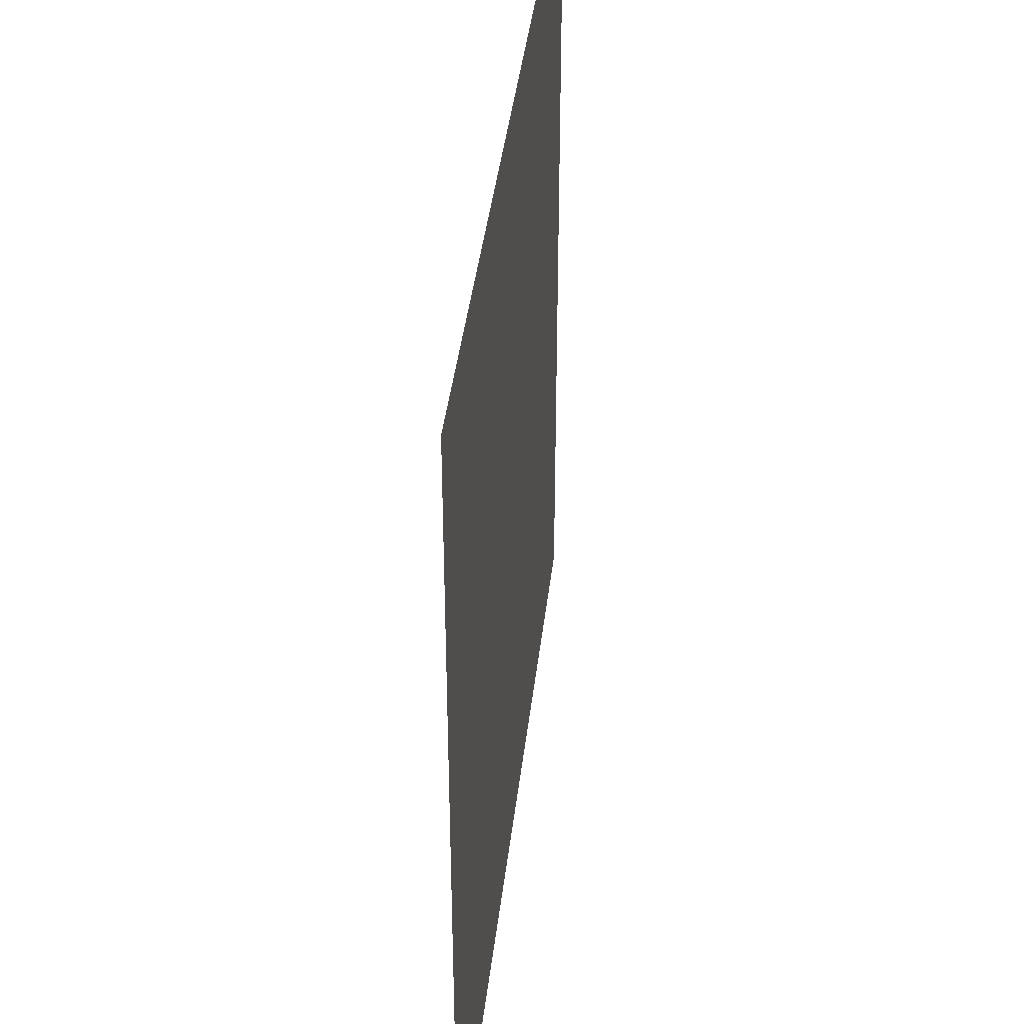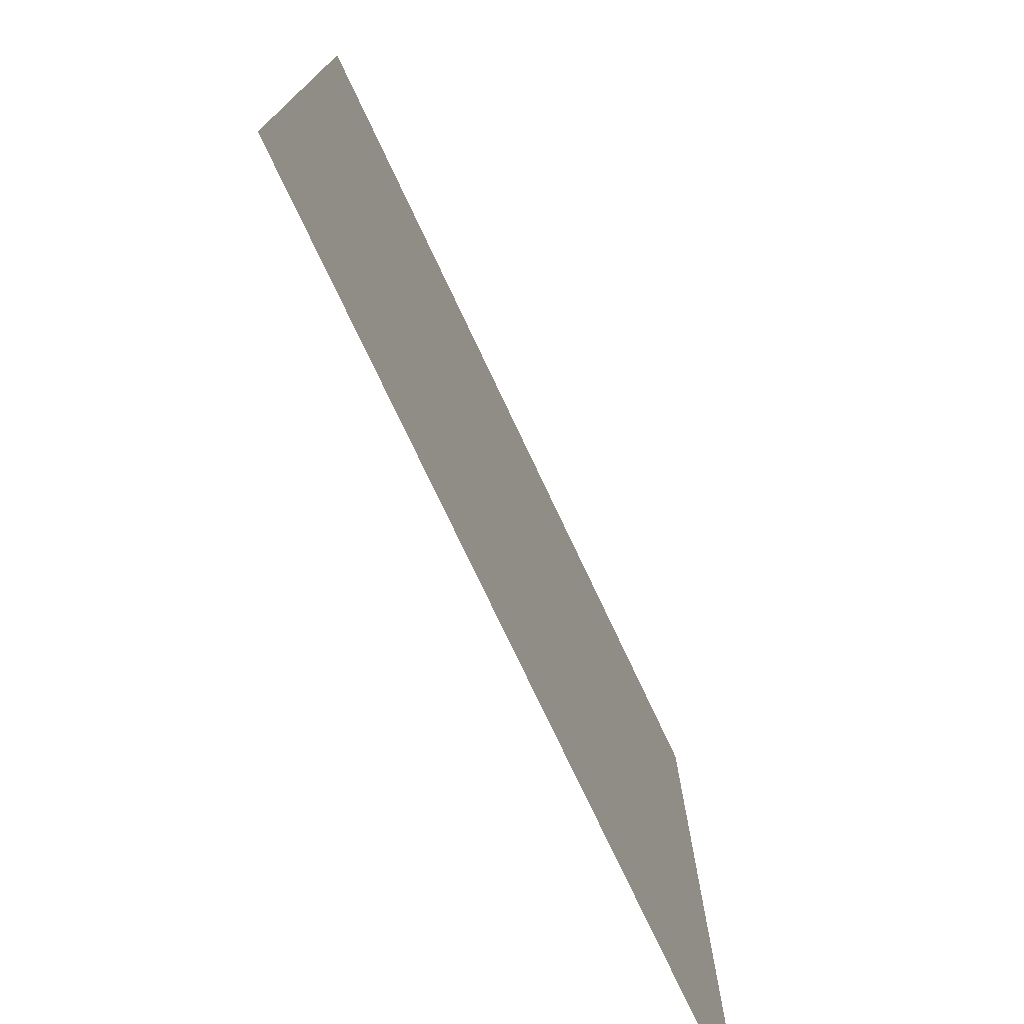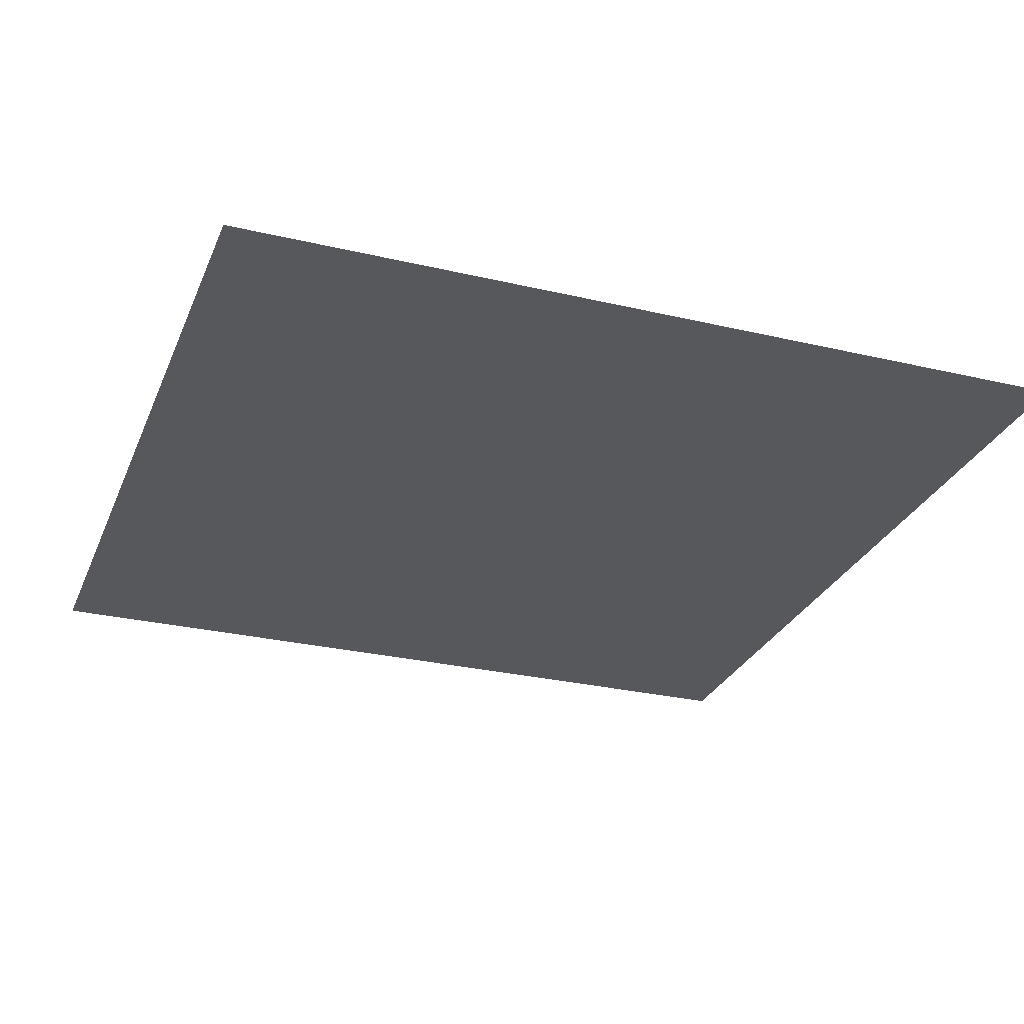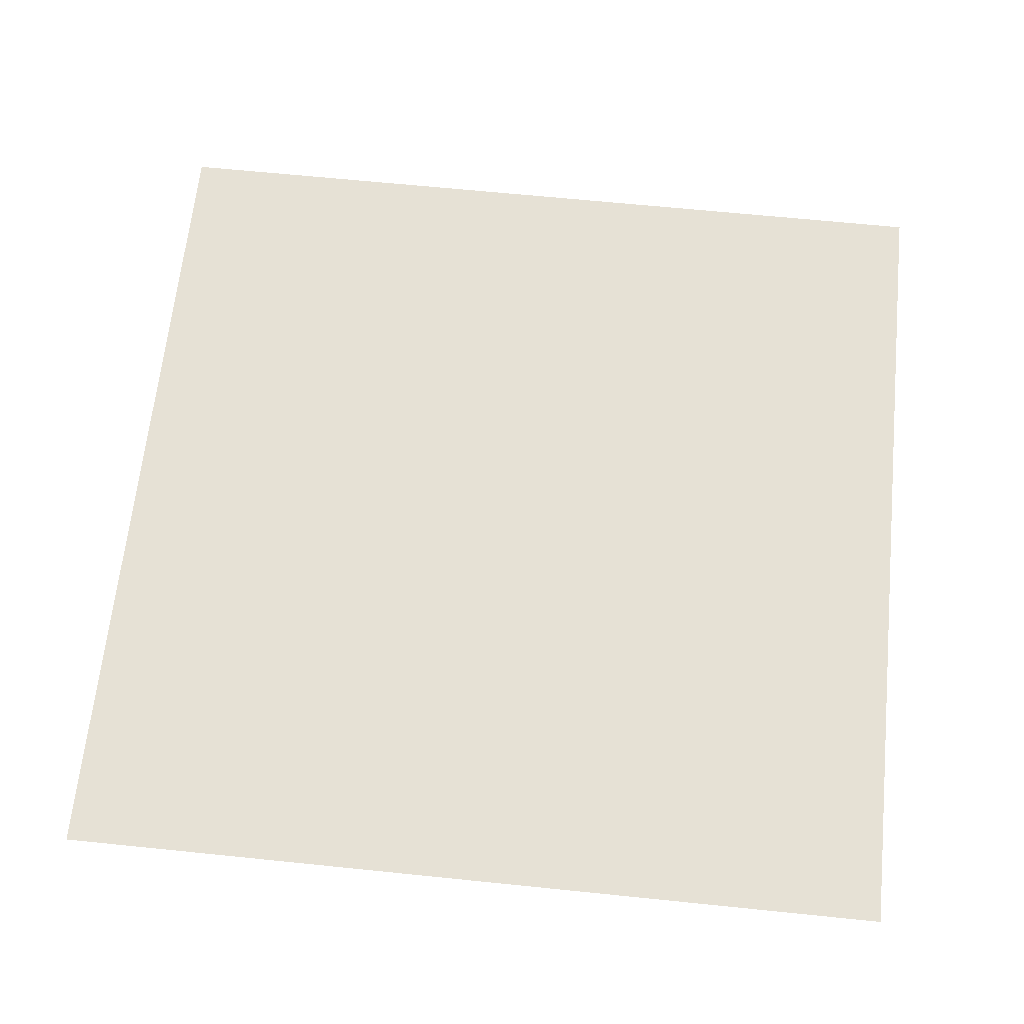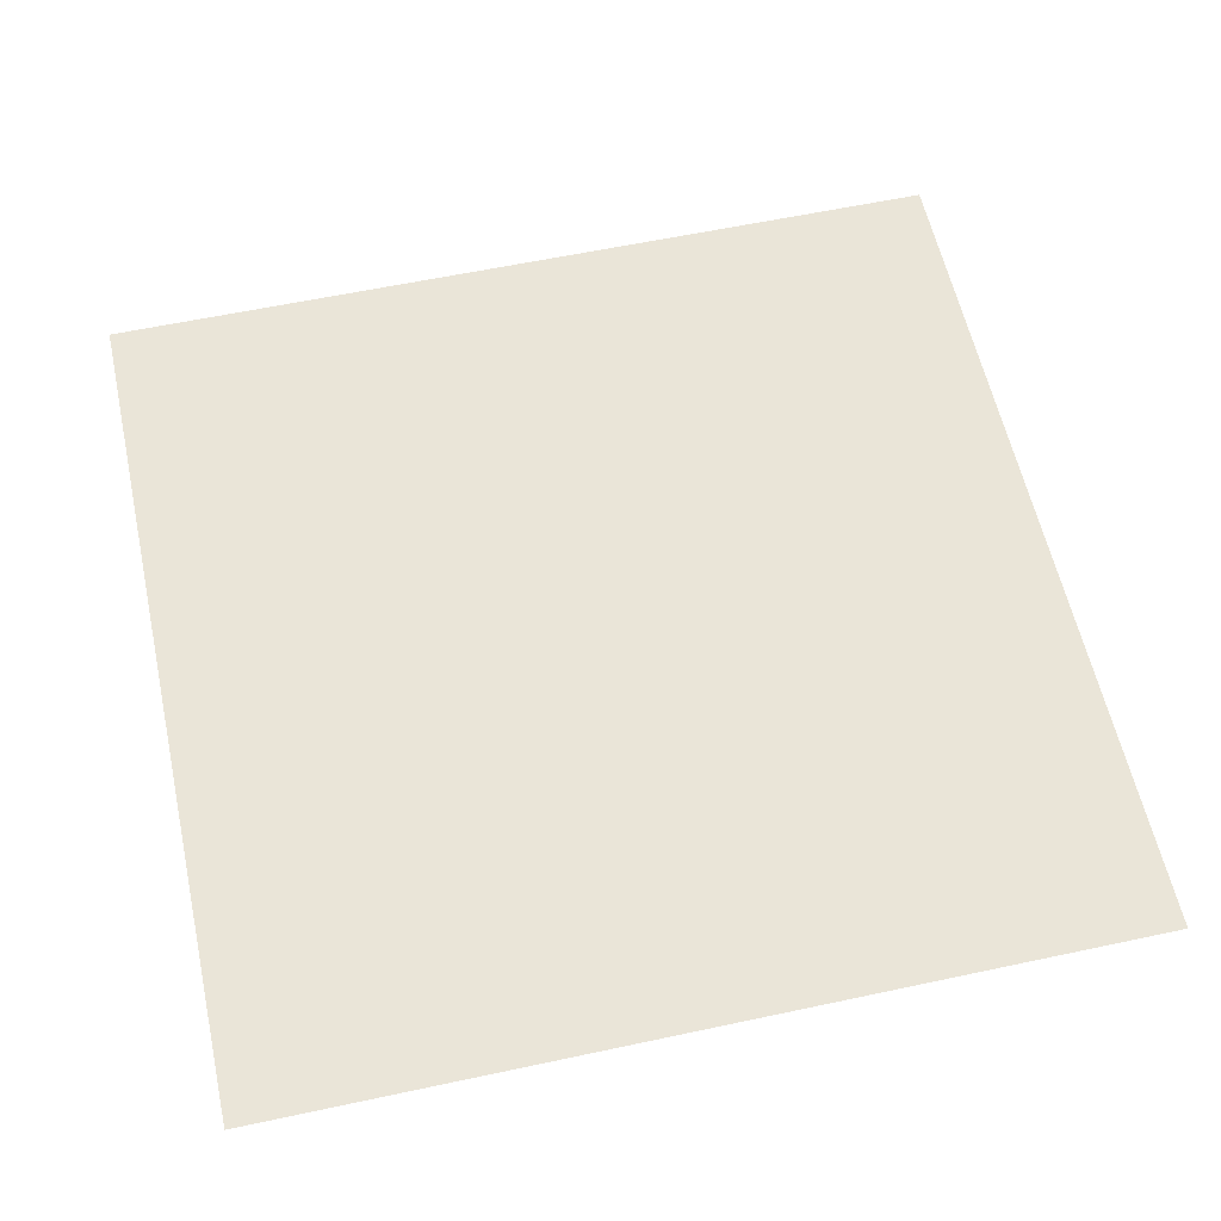
<metadata>
{"format":"obj","ext":"obj","renderer":"f3d","projection":"perspective","resolution":1024,"background":"white","views":[{"elev":40.2,"azim":-83.5,"up":"+Z"},{"elev":-76.2,"azim":115.3,"up":"+Z"},{"elev":-28.2,"azim":160.4,"up":"+Y"},{"elev":64.7,"azim":-84.1,"up":"+Y"},{"elev":59.4,"azim":-102.4,"up":"+Y"}]}
</metadata>
<code>
o road1
v 8 1e-06 -4
v -8 1e-06 -8
v -8 1e-06 -4
v 8 1e-06 -8
v 8 -1e-06 4
v -8 -1e-06 4
v 8 -1e-06 8
v -8 -1e-06 8
f 1 2 3
f 2 1 4
f 6 7 5
f 7 6 8
f 3 5 1
f 5 3 6

</code>
